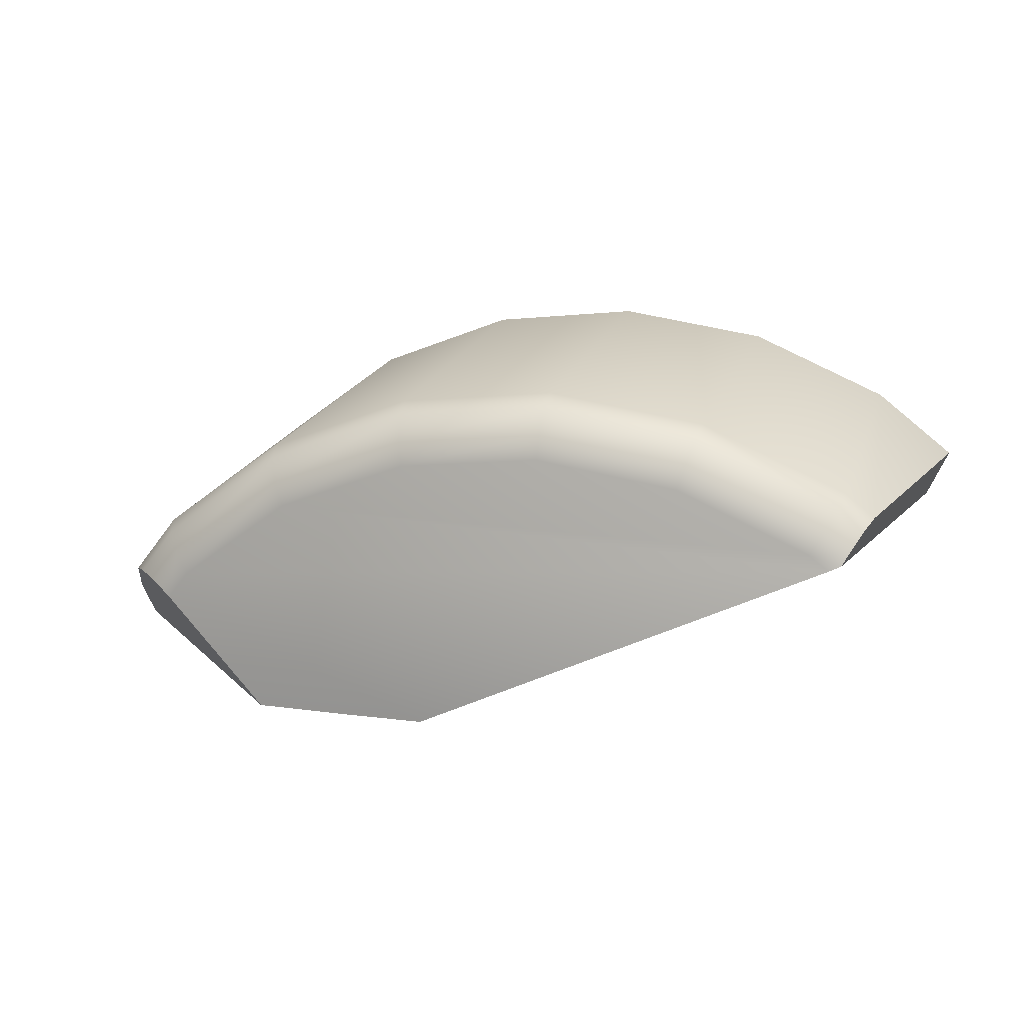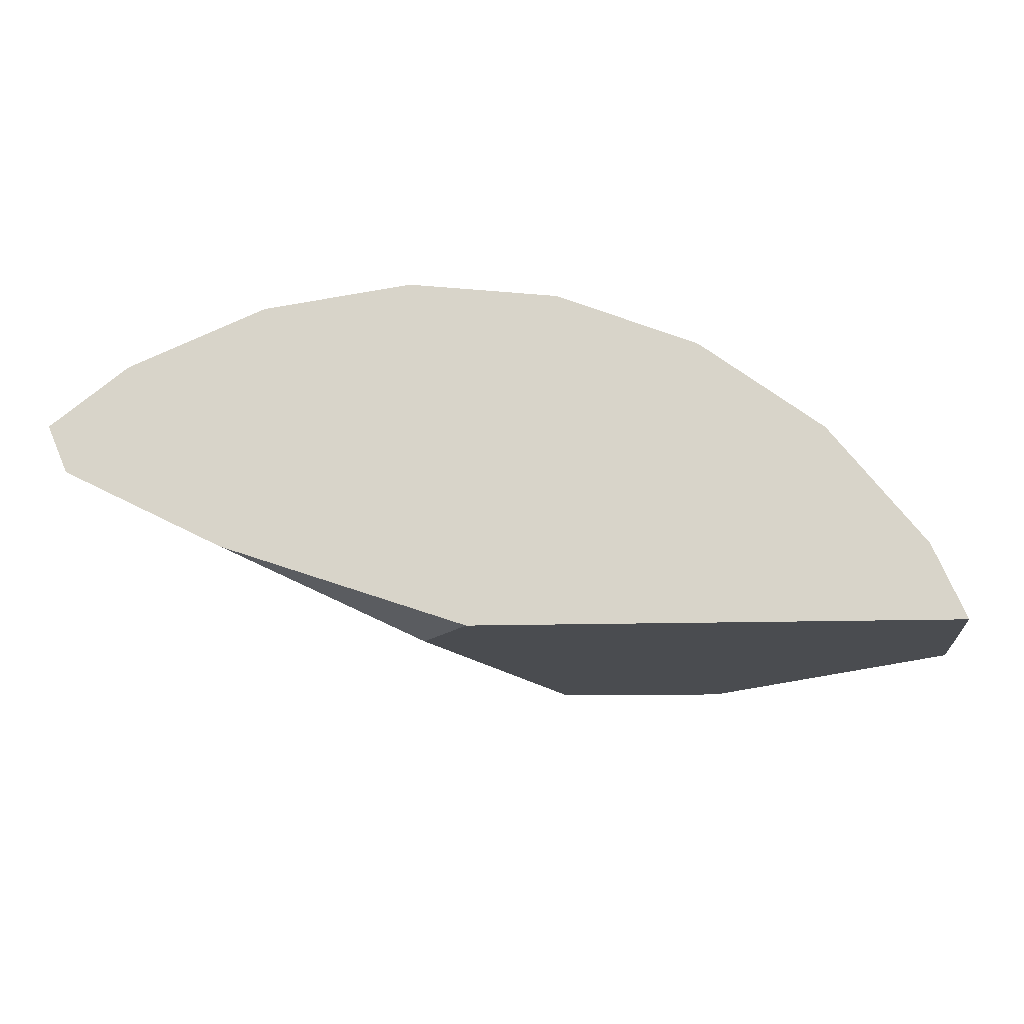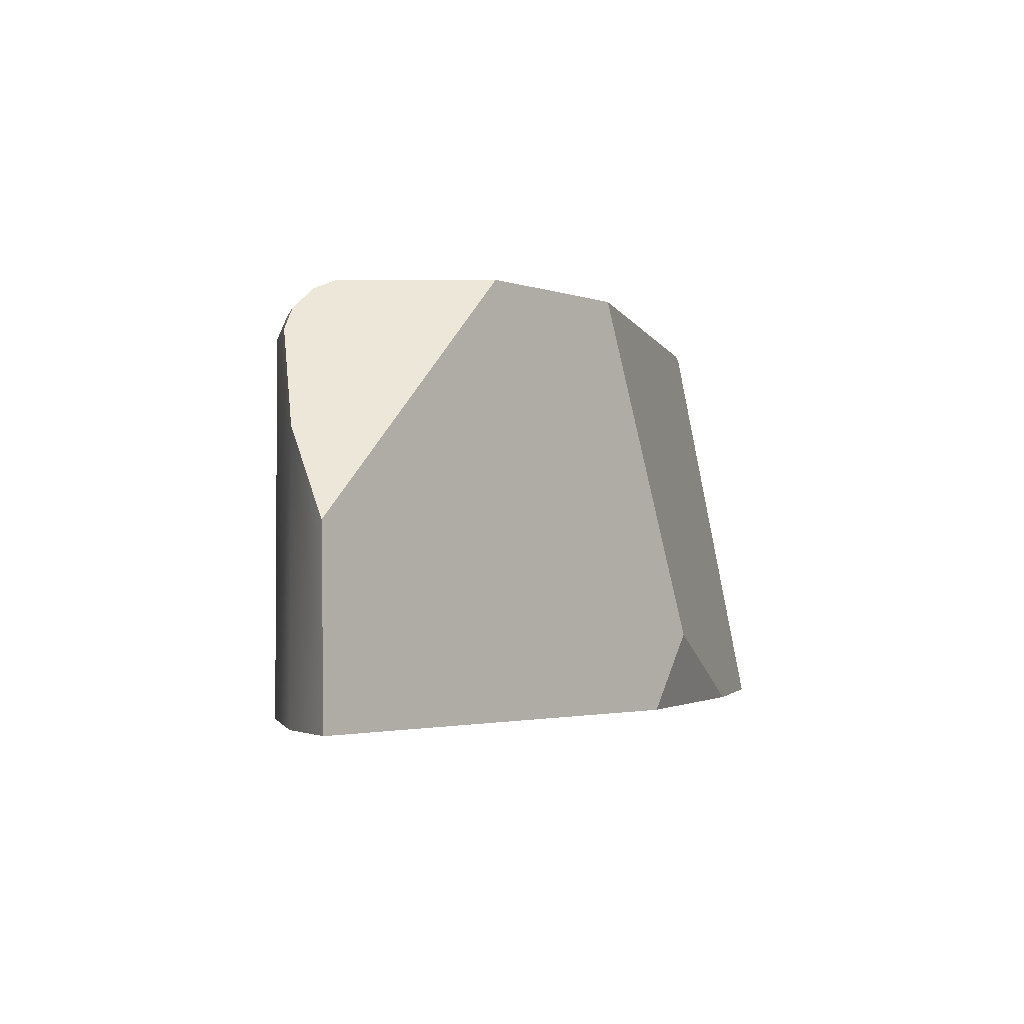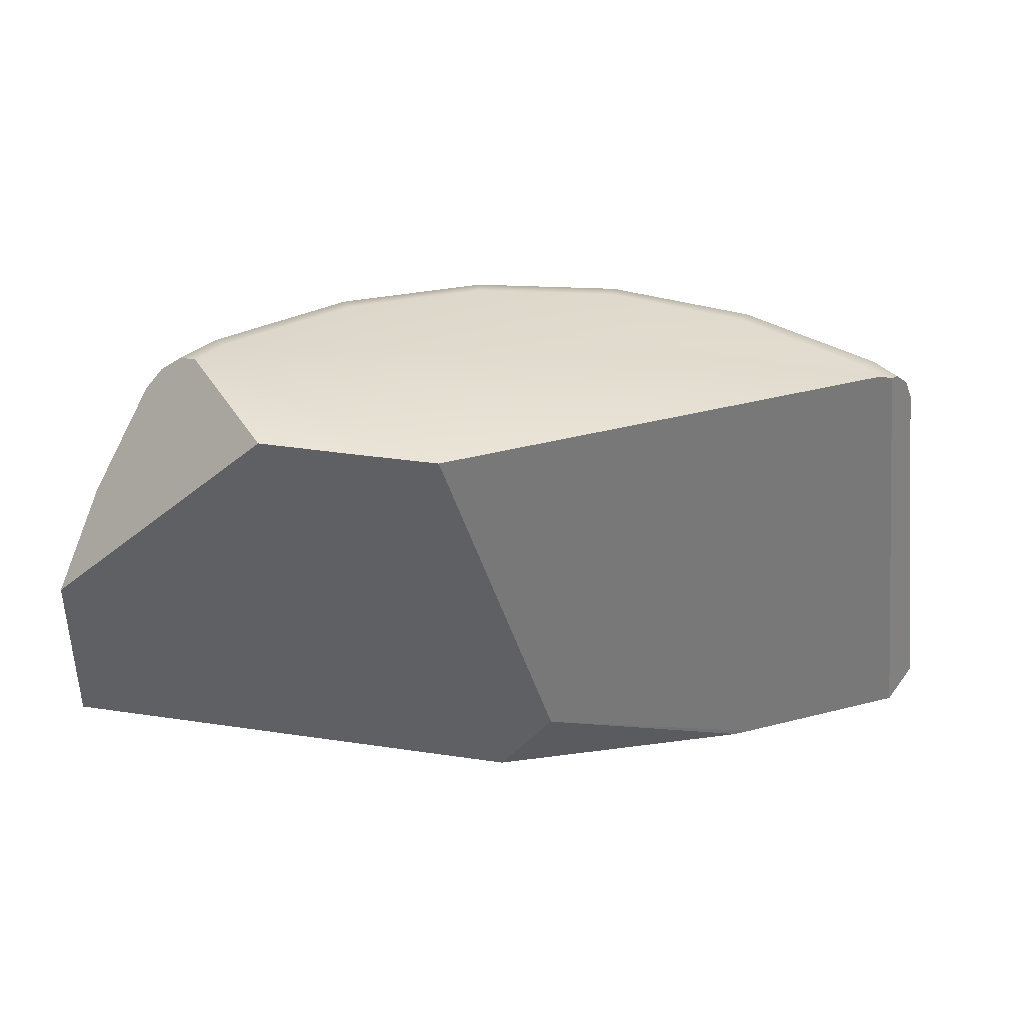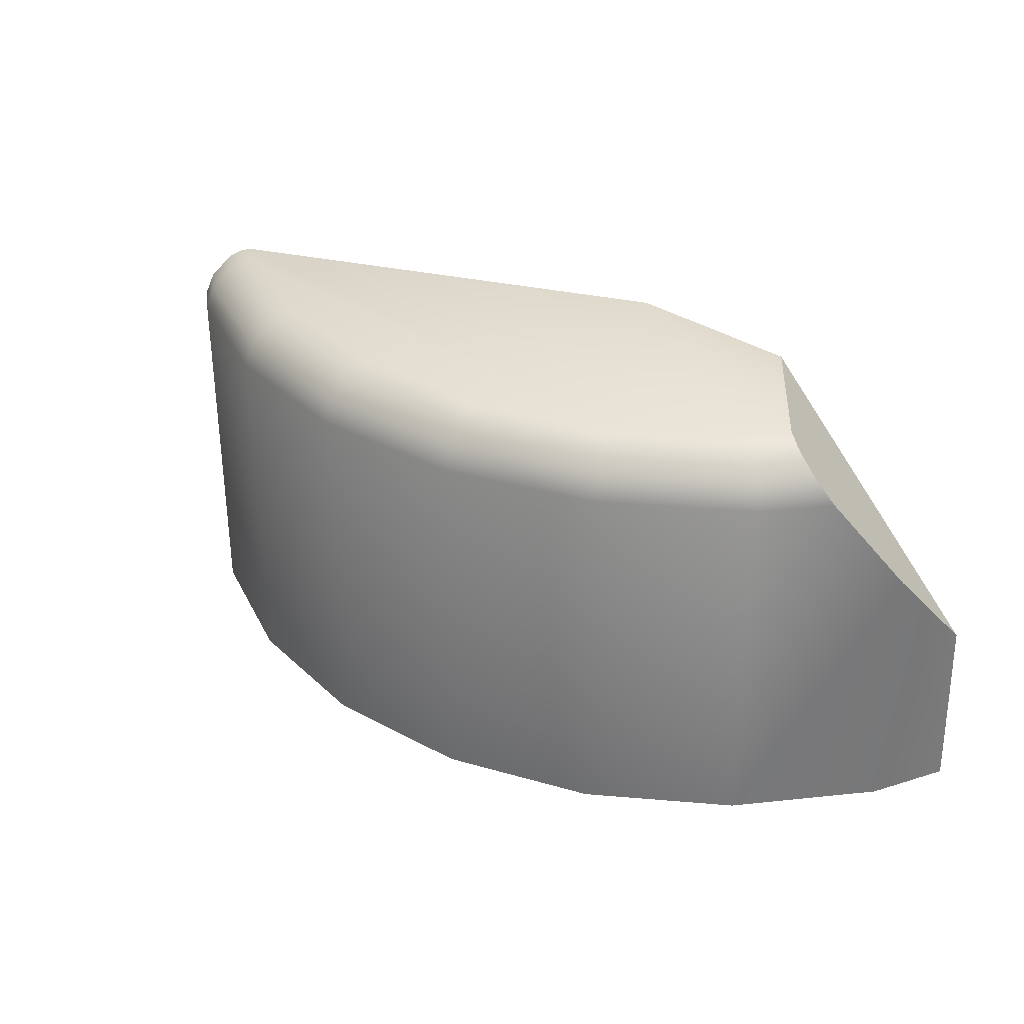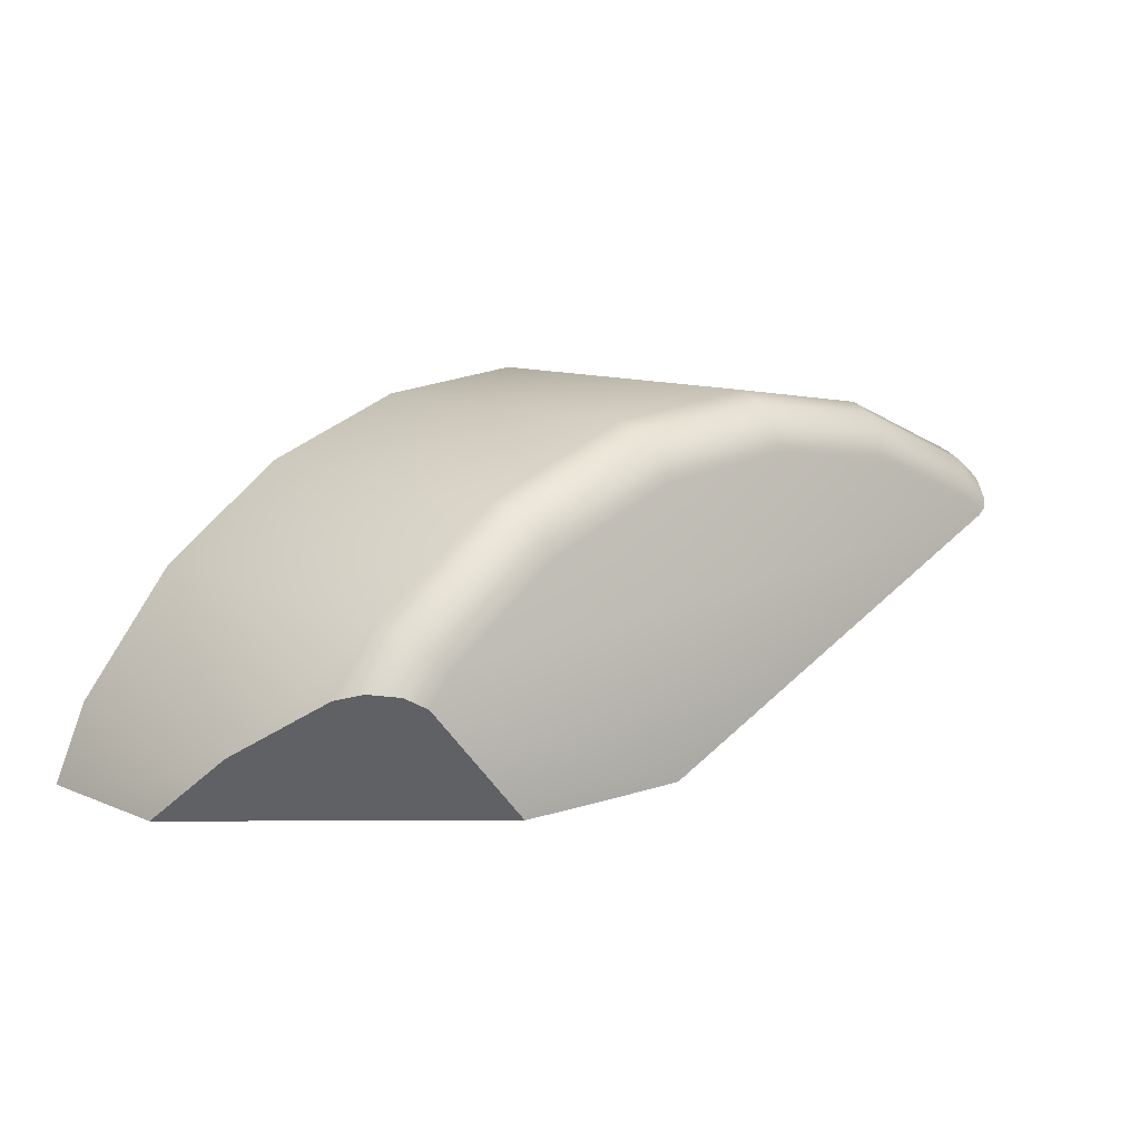
<metadata>
{"format":"obj","ext":"obj","renderer":"f3d","projection":"perspective","resolution":1024,"background":"white","views":[{"elev":19.3,"azim":-164.4,"up":"+Z"},{"elev":-17.0,"azim":6.3,"up":"+Z"},{"elev":-2.5,"azim":130.7,"up":"+Y"},{"elev":43.3,"azim":-169.5,"up":"+Y"},{"elev":32.9,"azim":44.2,"up":"+Y"},{"elev":9.9,"azim":141.1,"up":"+Z"}]}
</metadata>
<code>
g lantern_cell.007
v -0.3739 -0.1601 0.02294
v -0.3838 -0.2291 0.01532
v -0.3727 -0.2291 -0.01031
v -0.2348 -0.2291 -0.09423
v -0.2224 -0.2291 -0.1004
v -0.05523 -0.1634 -0.1726
v -0.00982 -0.2291 -0.1754
v -0.05523 -0.1634 -0.1726
v -0.2224 -0.2291 -0.1004
v 0.2298 -0.2291 -0.1787
v 0.4017 -0.2291 -0.181
v 0.4011 -0.1876 -0.1797
v 0.04398 0.1294 -0.1634
v -0.05523 -0.1634 -0.1726
v 0.1167 0.1294 -0.1651
v -0.3739 -0.1601 0.02294
v -0.3727 -0.2291 -0.01031
v -0.3651 -0.2291 -0.02764
v -0.3177 0.1255 0.02071
v -0.3385 0.08396 0.05007
v -0.3324 0.1036 0.04458
v -0.3225 0.1213 0.02982
v -0.05523 -0.1634 -0.1726
v 0.04398 0.1294 -0.1634
v -0.3078 0.1294 0.01643
v -0.2348 -0.2291 -0.09423
v -0.3651 -0.2291 -0.02764
v -0.3177 0.1255 0.02071
v 0.1966 0.1294 -0.1662
v 0.3995 -0.07261 -0.1758
v 0.3748 0.001025 -0.116
v 0.2815 0.1294 -0.06906
v 0.3342 0.08396 -0.06314
v 0.2986 0.1213 -0.05919
v 0.3192 0.1036 -0.05688
v 0.4011 -0.1876 -0.1797
v 0.4017 -0.2291 -0.181
v 0.3748 -0.2291 -0.116
v 0.3748 0.001025 -0.116
v 0.3995 -0.07261 -0.1758
v 0.2946 -0.2291 -0.01151
v 0.2946 0.08396 -0.01151
v 0.3342 0.08396 -0.06314
v 0.3192 0.1036 -0.05688
v 0.2888 0.1036 -0.0173
v 0.2762 0.1213 -0.02993
v 0.2986 0.1213 -0.05919
v 0.1901 0.08396 0.06865
v 0.2946 0.08396 -0.01151
v 0.1901 -0.2291 0.06865
v 0.2888 0.1036 -0.0173
v 0.186 0.1036 0.06156
v 0.2762 0.1213 -0.02993
v 0.1771 0.1213 0.04609
v 0.06847 0.08396 0.119
v 0.06847 -0.2291 0.119
v 0.186 0.1036 0.06156
v 0.06635 0.1036 0.1111
v 0.1771 0.1213 0.04609
v 0.06173 0.1213 0.09388
v -0.06209 0.08396 0.1362
v 0.06847 0.08396 0.119
v -0.06209 -0.2291 0.1362
v 0.06635 0.1036 0.1111
v -0.06209 0.1036 0.128
v 0.06173 0.1213 0.09388
v -0.06209 0.1213 0.1102
v -0.1927 0.08396 0.119
v -0.06209 0.08396 0.1362
v -0.1927 -0.2291 0.119
v -0.06209 0.1036 0.128
v -0.1905 0.1036 0.1111
v -0.06209 0.1213 0.1102
v -0.1859 0.1213 0.09388
v -0.3143 0.08396 0.06865
v -0.1927 0.08396 0.119
v -0.3143 -0.2291 0.06865
v -0.1905 0.1036 0.1111
v -0.3102 0.1036 0.06156
v -0.1859 0.1213 0.09388
v -0.3013 0.1213 0.04609
v -0.3385 0.08396 0.05007
v -0.3838 -0.2291 0.01532
v -0.3739 -0.1601 0.02294
v -0.3324 0.1036 0.04458
v -0.3102 0.1036 0.06156
v -0.3225 0.1213 0.02982
v -0.3013 0.1213 0.04609
v 0.3748 -0.2291 -0.116
v 0.4017 -0.2291 -0.181
v 0.2298 -0.2291 -0.1787
v -0.00982 -0.2291 -0.1754
v -0.2224 -0.2291 -0.1004
v 0.2946 -0.2291 -0.01151
v -0.2348 -0.2291 -0.09423
v -0.3651 -0.2291 -0.02764
v -0.3727 -0.2291 -0.01031
v 0.1901 -0.2291 0.06865
v -0.3838 -0.2291 0.01532
v -0.3143 -0.2291 0.06865
v 0.06847 -0.2291 0.119
v -0.1927 -0.2291 0.119
v -0.06209 -0.2291 0.1362
v 0.2815 0.1294 -0.06906
v 0.2986 0.1213 -0.05919
v 0.2762 0.1213 -0.02993
v 0.2622 0.1294 -0.04391
v 0.1771 0.1213 0.04609
v 0.2622 0.1294 -0.04391
v 0.2762 0.1213 -0.02993
v 0.1672 0.1294 0.02898
v -0.3078 0.1294 0.01643
v 0.2815 0.1294 -0.06906
v 0.04398 0.1294 -0.1634
v 0.1167 0.1294 -0.1651
v 0.1966 0.1294 -0.1662
v -0.2914 0.1294 0.02898
v -0.3177 0.1255 0.02071
v -0.3225 0.1213 0.02982
v -0.3013 0.1213 0.04609
v -0.1808 0.1294 0.07479
v -0.3013 0.1213 0.04609
v -0.1859 0.1213 0.09388
v 0.05661 0.1294 0.07479
v 0.06173 0.1213 0.09388
v 0.1771 0.1213 0.04609
v -0.06209 0.1294 0.09042
v -0.1859 0.1213 0.09388
v -0.06209 0.1213 0.1102
v -0.06209 0.1213 0.1102
v 0.06173 0.1213 0.09388
v 0.2298 -0.2291 -0.1787
v 0.4011 -0.1876 -0.1797
v 0.3995 -0.07261 -0.1758
v 0.1966 0.1294 -0.1662
v -0.00982 -0.2291 -0.1754
v 0.1167 0.1294 -0.1651
v -0.05523 -0.1634 -0.1726
g lantern_cell.007_0
f 3 2 1
f 6 5 4
f 9 8 7
f 12 11 10
f 15 14 13
f 18 17 16
f 16 19 18
f 16 20 19
f 20 21 19
f 21 22 19
f 25 24 23
f 23 26 25
f 26 27 25
f 27 28 25
f 31 30 29
f 29 32 31
f 32 33 31
f 32 34 33
f 34 35 33
f 38 37 36
f 36 39 38
f 36 40 39
f 41 38 39
f 39 42 41
f 39 43 42
f 42 43 44
f 45 42 44
f 45 44 46
f 44 47 46
f 49 48 41
f 48 50 41
f 49 51 48
f 51 52 48
f 52 51 53
f 54 52 53
f 48 55 50
f 55 56 50
f 48 57 55
f 57 58 55
f 58 57 59
f 60 58 59
f 62 61 56
f 61 63 56
f 62 64 61
f 64 65 61
f 65 64 66
f 67 65 66
f 69 68 63
f 68 70 63
f 69 71 68
f 71 72 68
f 72 71 73
f 74 72 73
f 76 75 70
f 75 77 70
f 76 78 75
f 78 79 75
f 79 78 80
f 81 79 80
f 77 75 82
f 82 83 77
f 82 84 83
f 85 82 75
f 86 85 75
f 87 85 86
f 88 87 86
f 91 90 89
f 89 92 91
f 89 93 92
f 89 94 93
f 94 95 93
f 94 96 95
f 94 97 96
f 94 98 97
f 98 99 97
f 98 100 99
f 98 101 100
f 101 102 100
f 101 103 102
f 106 105 104
f 107 106 104
f 110 109 108
f 109 111 108
f 112 111 109
f 112 109 113
f 114 112 113
f 115 114 113
f 113 116 115
f 112 117 111
f 117 112 118
f 118 119 117
f 119 120 117
f 117 121 111
f 121 117 122
f 123 121 122
f 121 124 111
f 111 124 125
f 126 111 125
f 121 127 124
f 127 121 128
f 129 127 128
f 124 127 130
f 131 124 130
f 134 133 132
f 132 135 134
f 132 136 135
f 136 137 135
f 136 138 137

</code>
